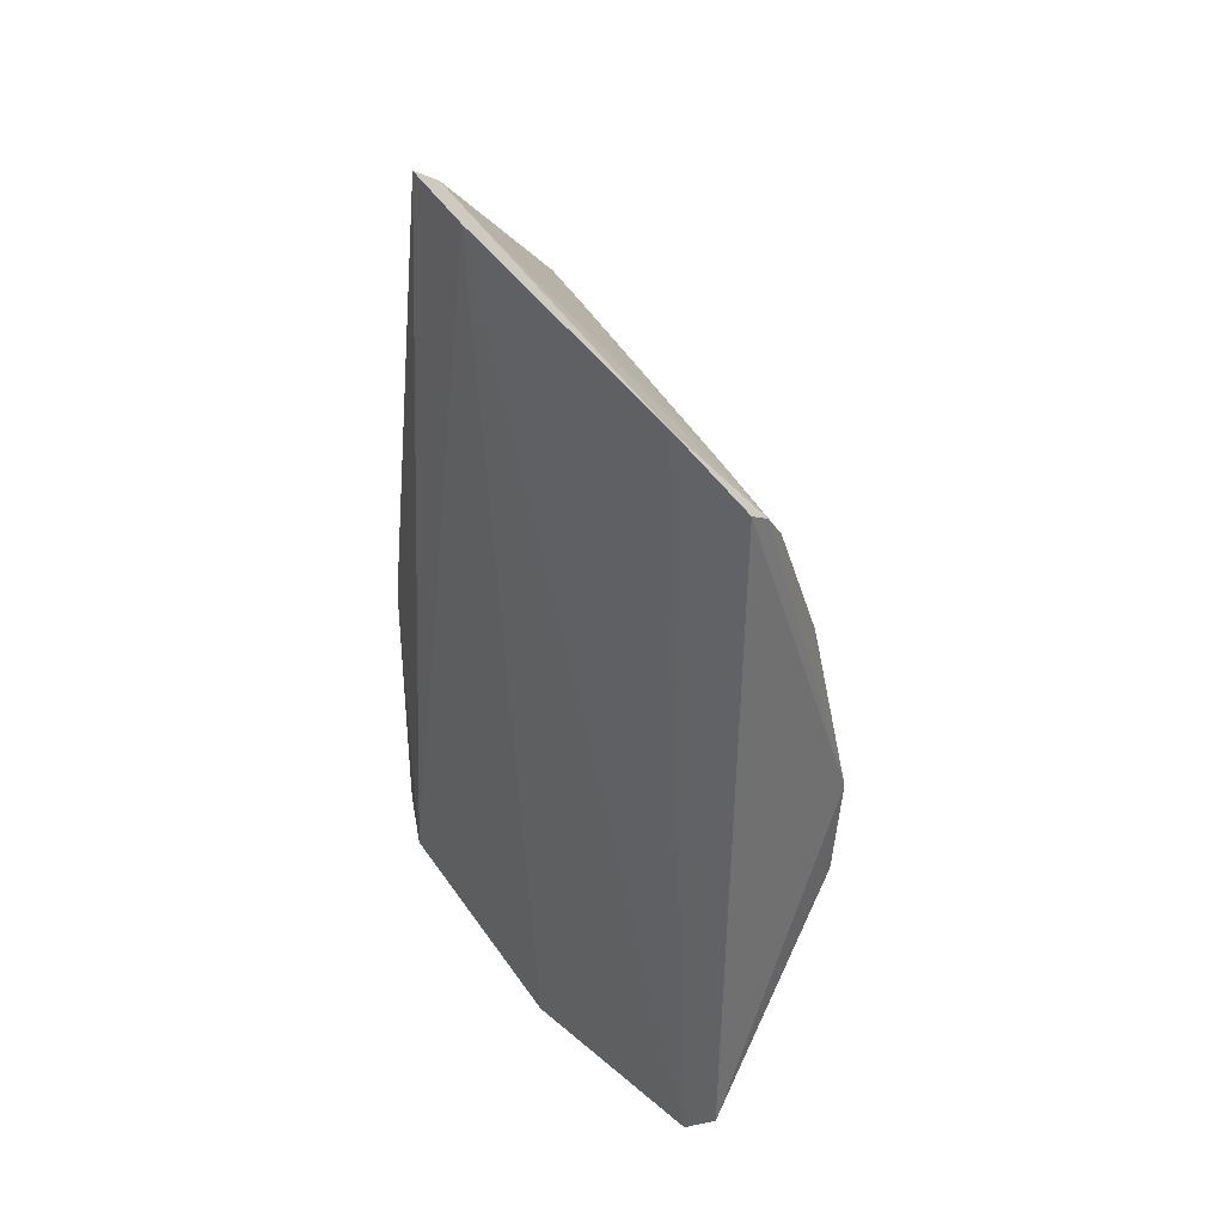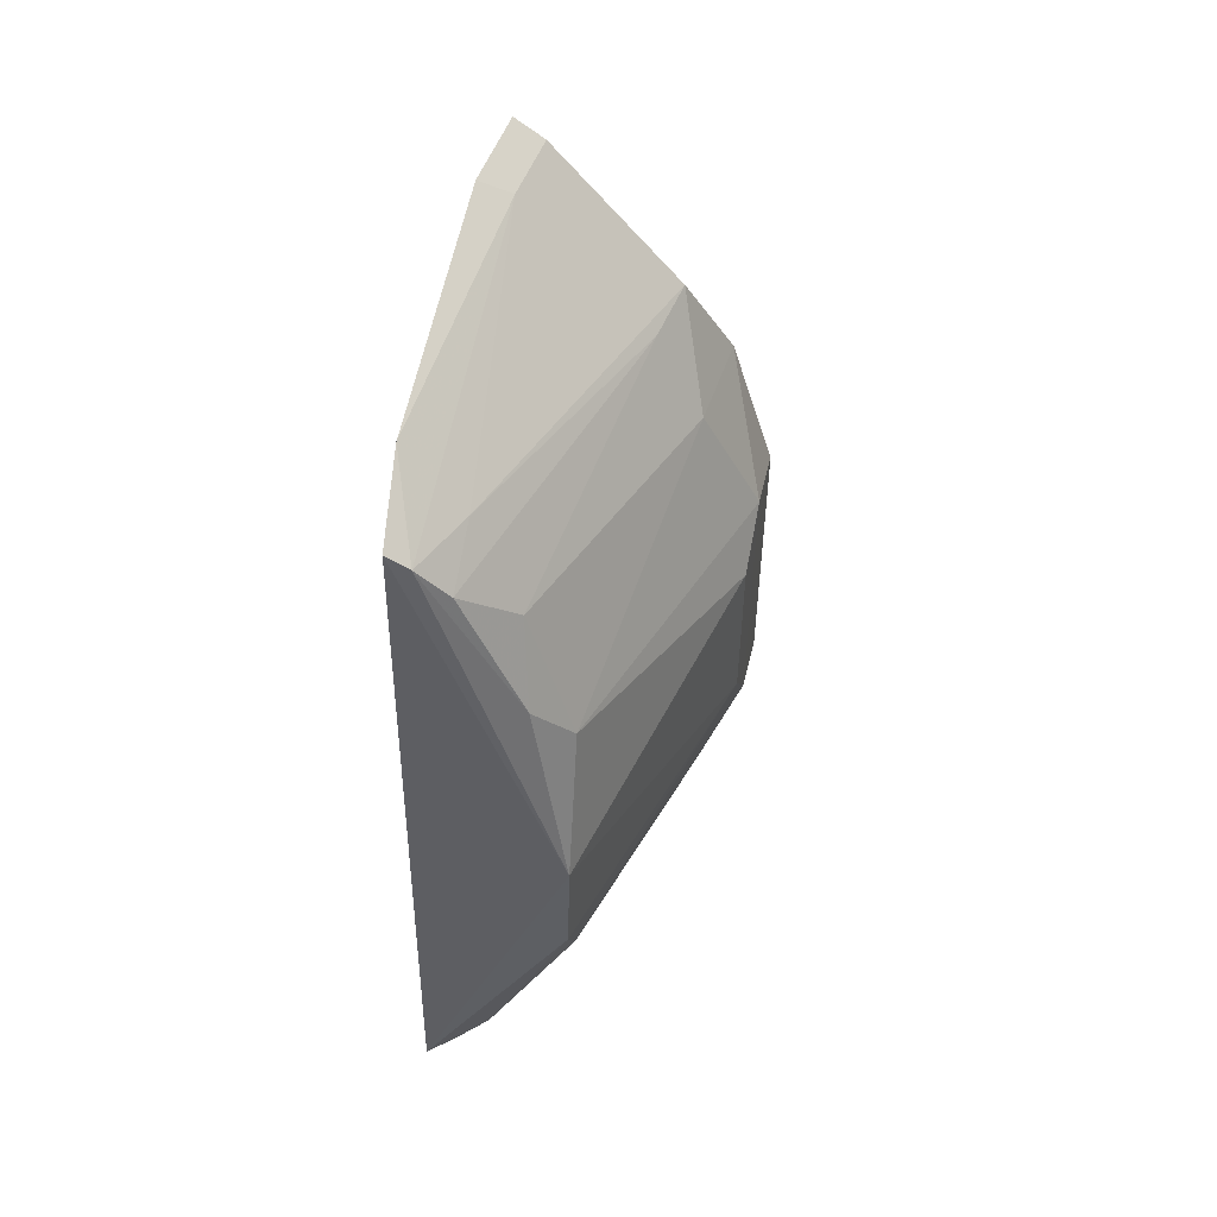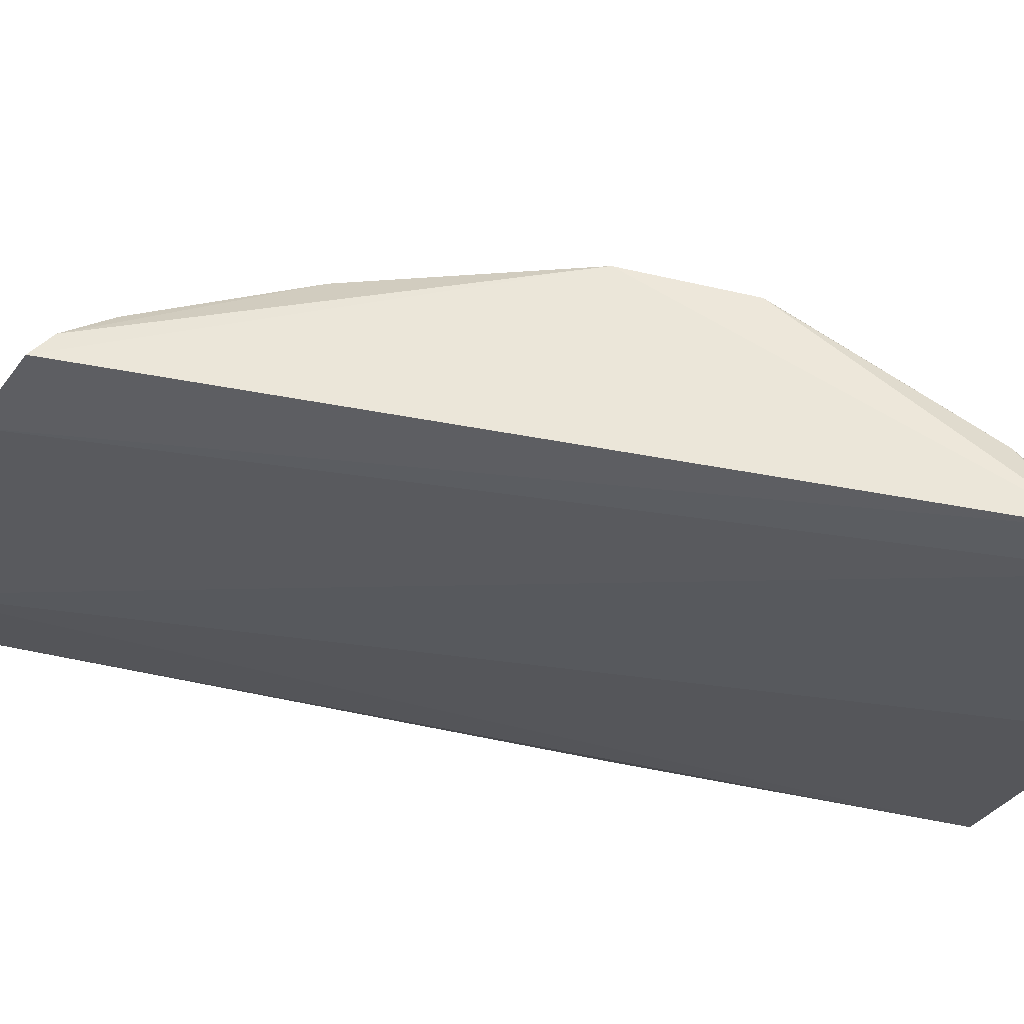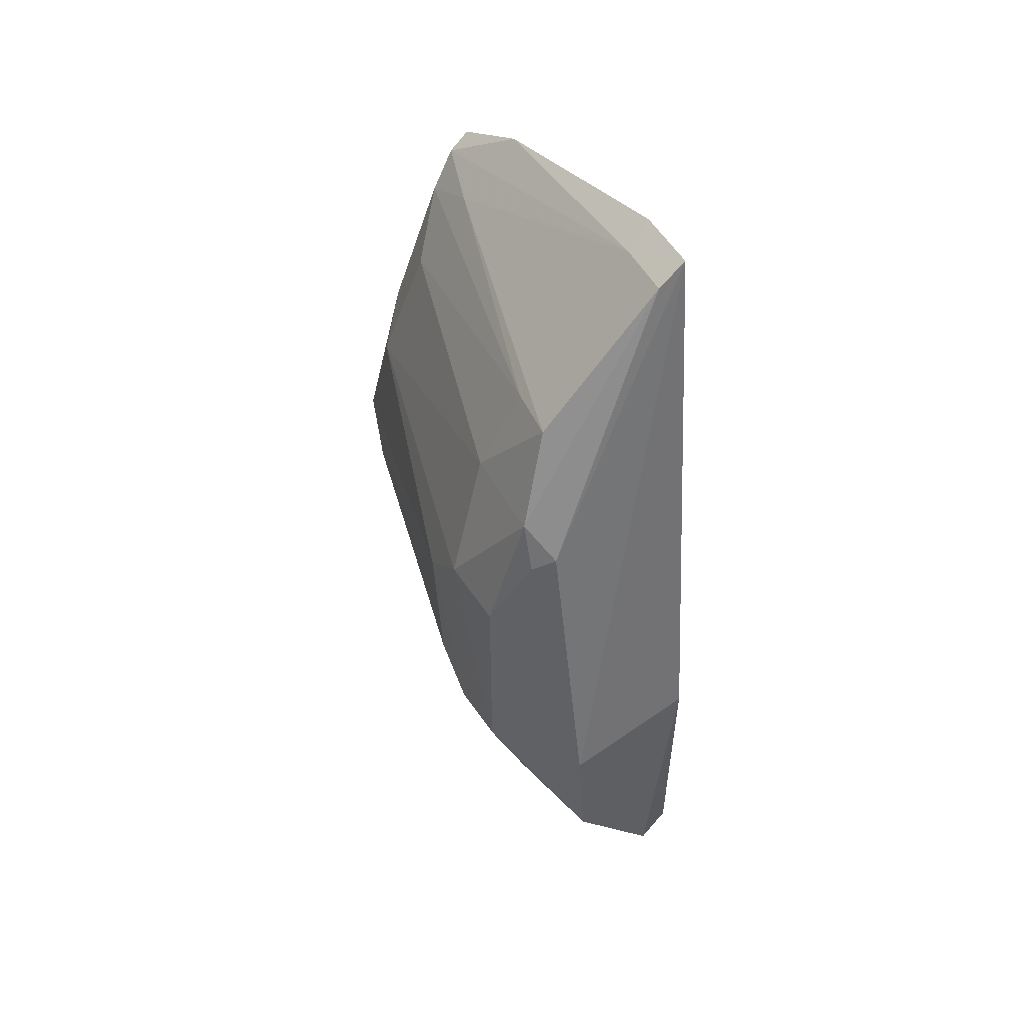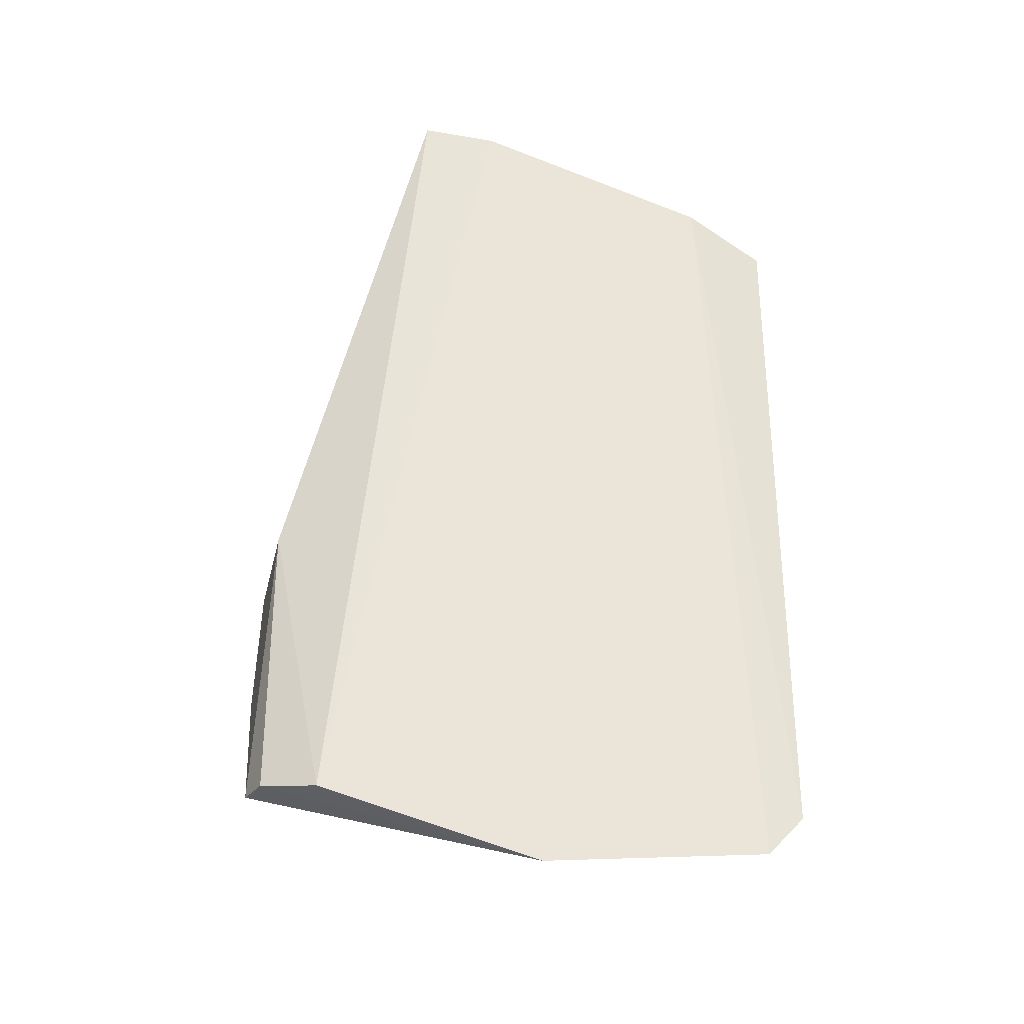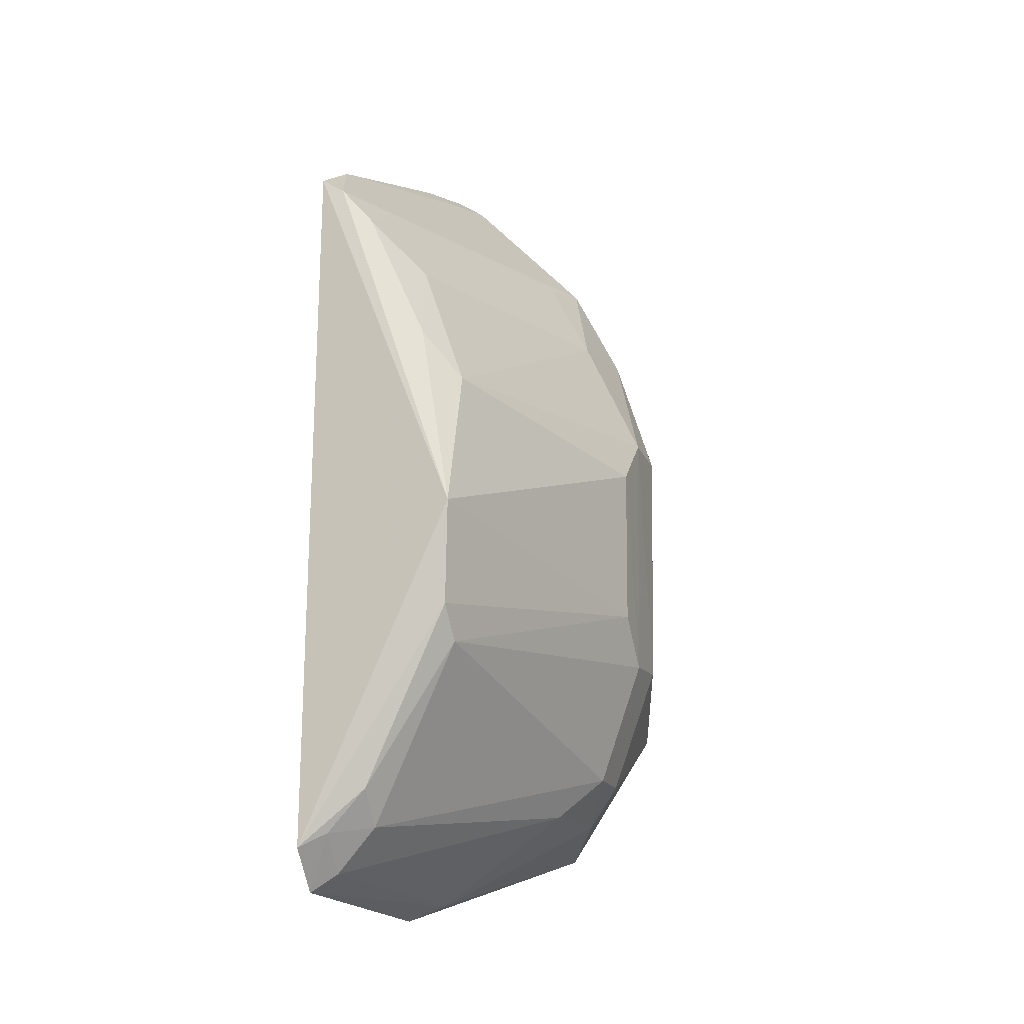
<metadata>
{"format":"obj","ext":"obj","renderer":"f3d","projection":"perspective","resolution":1024,"background":"white","views":[{"elev":37.3,"azim":-43.7,"up":"+Y"},{"elev":45.5,"azim":13.6,"up":"+Y"},{"elev":56.5,"azim":-79.6,"up":"+Z"},{"elev":54.1,"azim":147.8,"up":"+Y"},{"elev":-30.4,"azim":-99.1,"up":"+Y"},{"elev":-15.9,"azim":19.7,"up":"+Y"}]}
</metadata>
<code>
v 0.02531 0.02352 0.1484
v 0.04319 -0.01249 0.1209
v 0.03712 0.02336 0.1184
v 0.02979 -0.006416 0.1078
v 0.02448 -0.03271 0.1453
v 0.04029 -0.006724 0.1071
v 0.02542 0.03481 0.1184
v 0.03609 0.006494 0.1449
v 0.0434 0.006975 0.1159
v 0.03273 -0.02745 0.1068
v 0.02683 0.03228 0.1232
v 0.02452 0.03356 0.1241
v 0.02714 -0.02836 0.1118
v 0.03899 0.01434 0.1134
v 0.03262 0.01597 0.1442
v 0.03599 -0.01212 0.1478
v 0.04315 -0.01227 0.1163
v 0.04346 0.003464 0.1248
v 0.03984 -0.01676 0.1067
v 0.03981 -0.02202 0.1208
v 0.027 0.02244 0.1482
v 0.02763 0.03332 0.1183
v 0.02452 0.02707 0.1423
v 0.02538 -0.03385 0.1284
v 0.02978 -0.02761 0.1078
v 0.04057 0.01328 0.1144
v 0.02471 -0.02968 0.1482
v 0.04355 0.00725 0.1211
v 0.0432 -0.008736 0.1242
v 0.0363 -0.004265 0.1482
v 0.02932 -0.02802 0.1446
v 0.03607 -0.01466 0.1459
v 0.03969 -0.02212 0.1166
v 0.02901 0.02248 0.1429
v 0.02918 0.01987 0.1474
v 0.04025 0.0168 0.1159
v 0.03682 -0.02535 0.1238
v 0.03963 0.01612 0.1232
v 0.02667 -0.0286 0.1472
v 0.02951 -0.02541 0.147
v 0.03355 0.01001 0.1469
v 0.03625 0.02242 0.1229
v 0.02791 -0.03261 0.127
v 0.02638 -0.03135 0.1446
v 0.03687 -0.0253 0.1149
f 7 6 4
f 12 11 7
f 13 7 4
f 13 12 7
f 14 6 7
f 17 6 9
f 19 10 4
f 19 4 6
f 19 6 17
f 22 7 11
f 22 14 7
f 23 12 5
f 23 1 21
f 23 21 11
f 23 11 12
f 24 5 12
f 24 12 13
f 25 13 4
f 25 4 10
f 25 24 13
f 25 10 24
f 26 9 6
f 26 6 14
f 27 23 5
f 27 1 23
f 28 17 9
f 28 8 18
f 28 18 2
f 28 2 17
f 29 2 18
f 30 18 8
f 30 29 18
f 30 16 29
f 30 21 1
f 30 27 16
f 30 1 27
f 32 20 2
f 32 31 20
f 32 29 16
f 32 2 29
f 33 10 19
f 33 19 17
f 33 17 2
f 33 2 20
f 34 11 21
f 34 22 11
f 34 3 22
f 35 34 21
f 36 22 3
f 36 14 22
f 36 26 14
f 36 9 26
f 36 28 9
f 37 20 31
f 38 15 8
f 38 8 28
f 38 36 3
f 38 28 36
f 39 27 5
f 40 32 16
f 40 31 32
f 40 39 31
f 40 16 27
f 40 27 39
f 41 8 15
f 41 15 35
f 41 30 8
f 41 35 21
f 41 21 30
f 42 35 15
f 42 3 34
f 42 34 35
f 42 38 3
f 42 15 38
f 43 5 24
f 43 24 10
f 44 37 31
f 44 43 37
f 44 5 43
f 44 39 5
f 44 31 39
f 45 33 20
f 45 20 37
f 45 10 33
f 45 43 10
f 45 37 43

</code>
